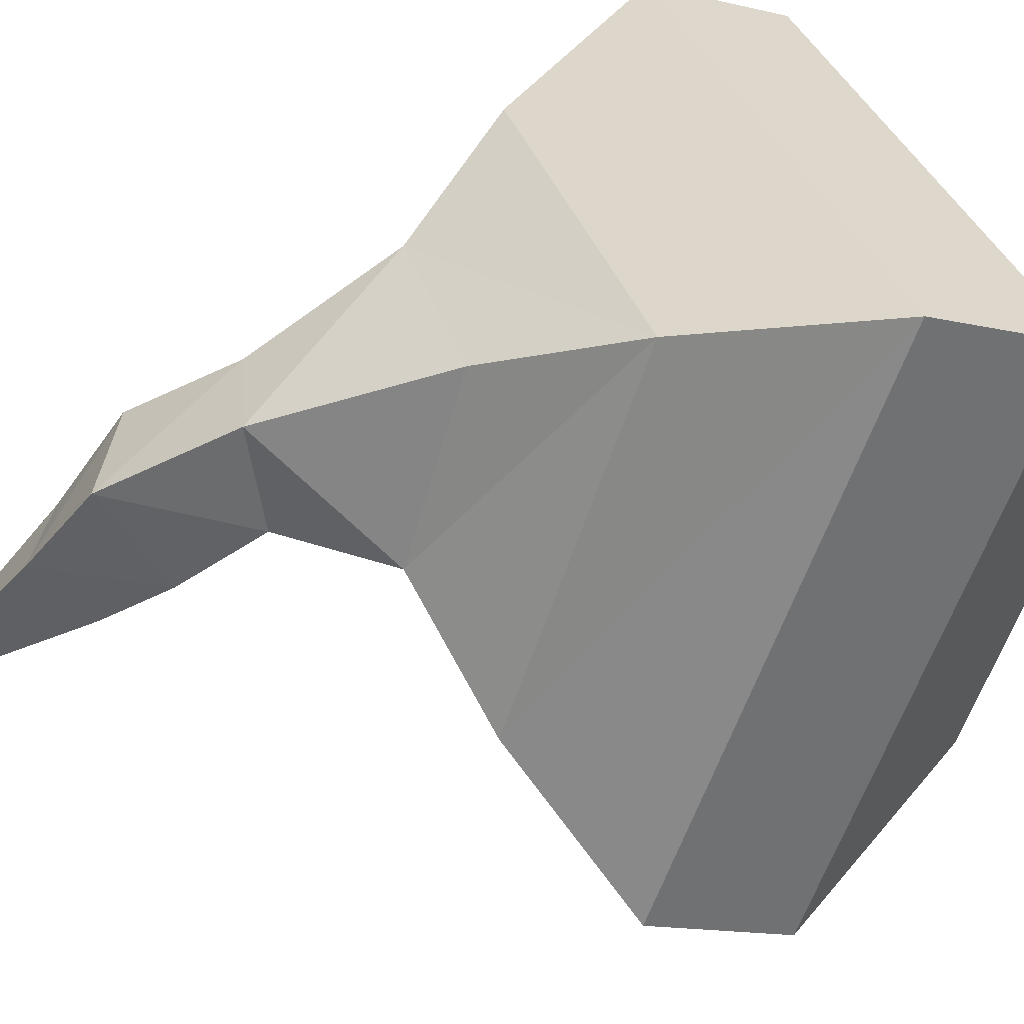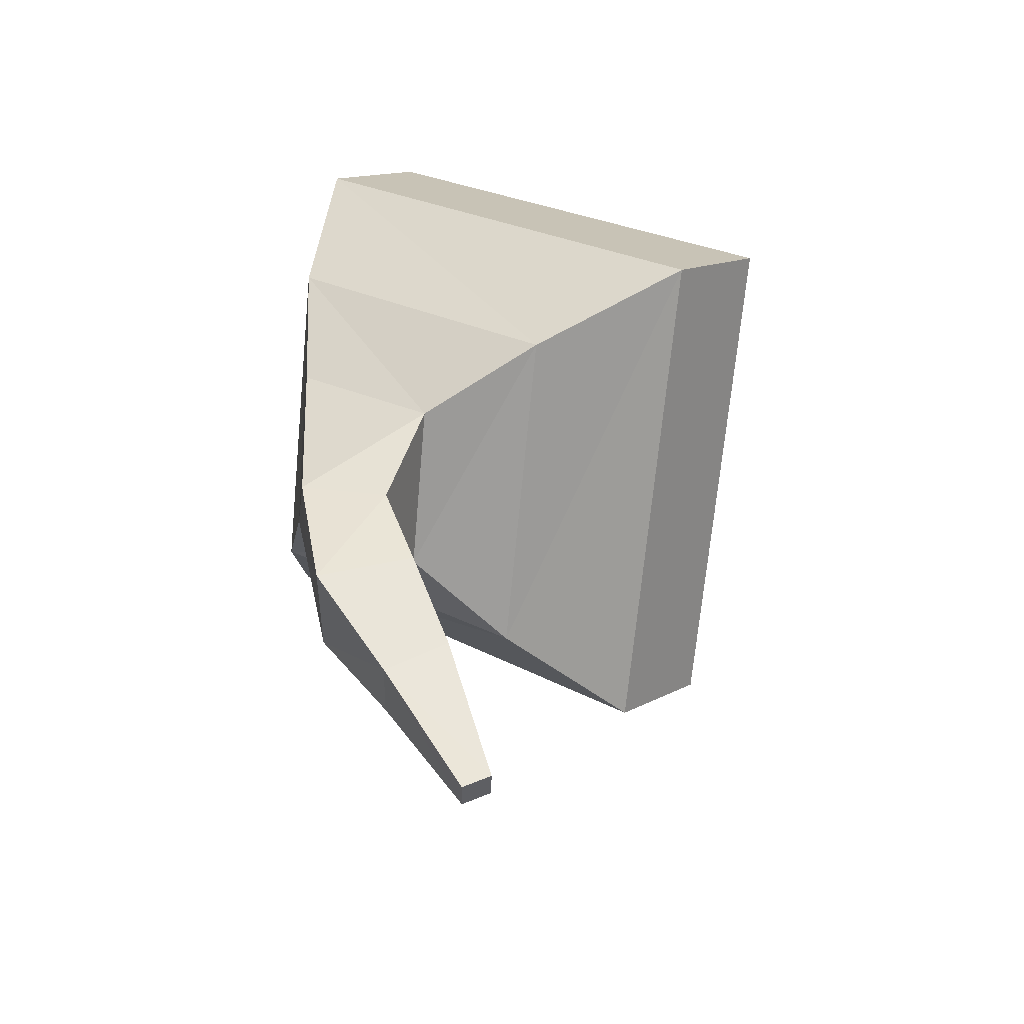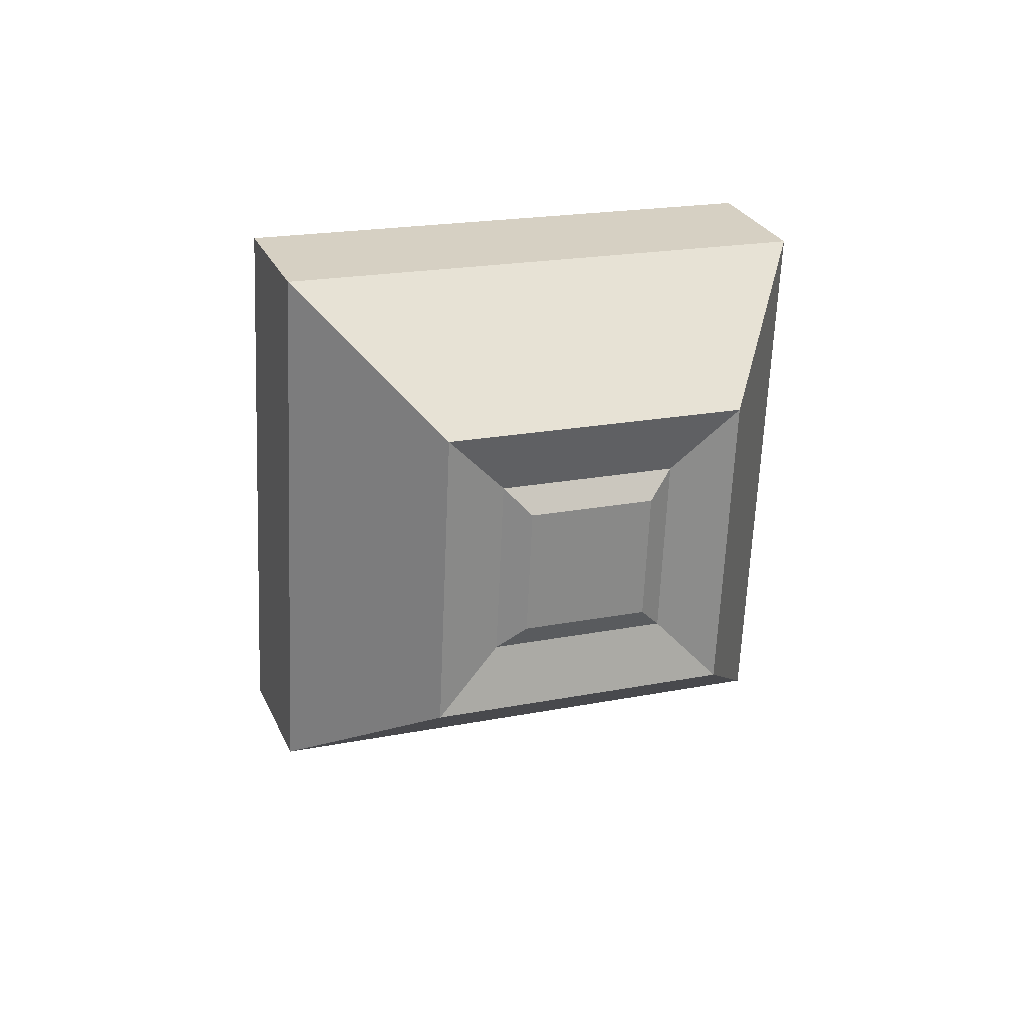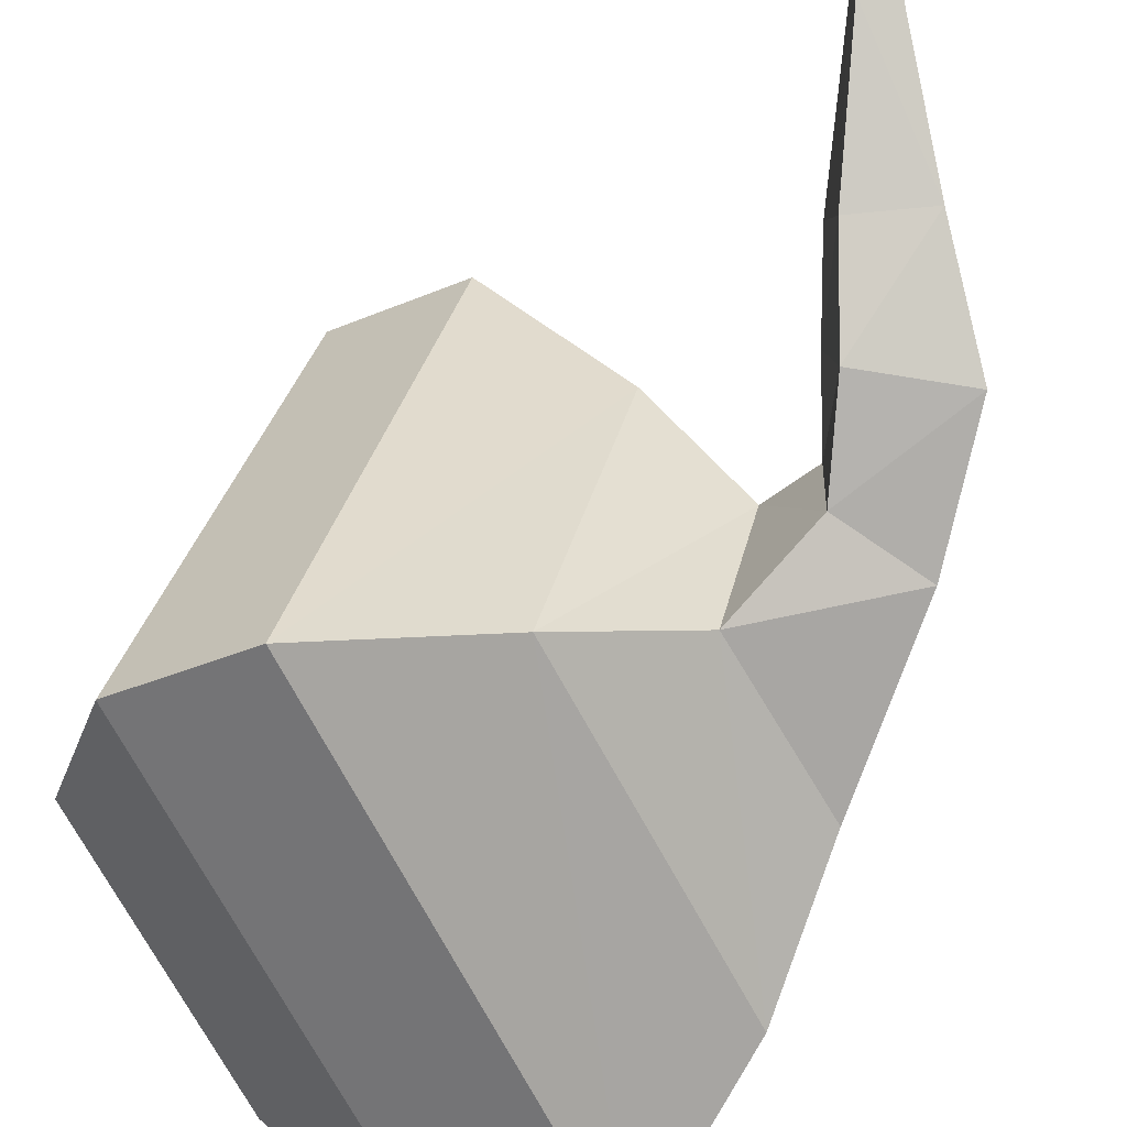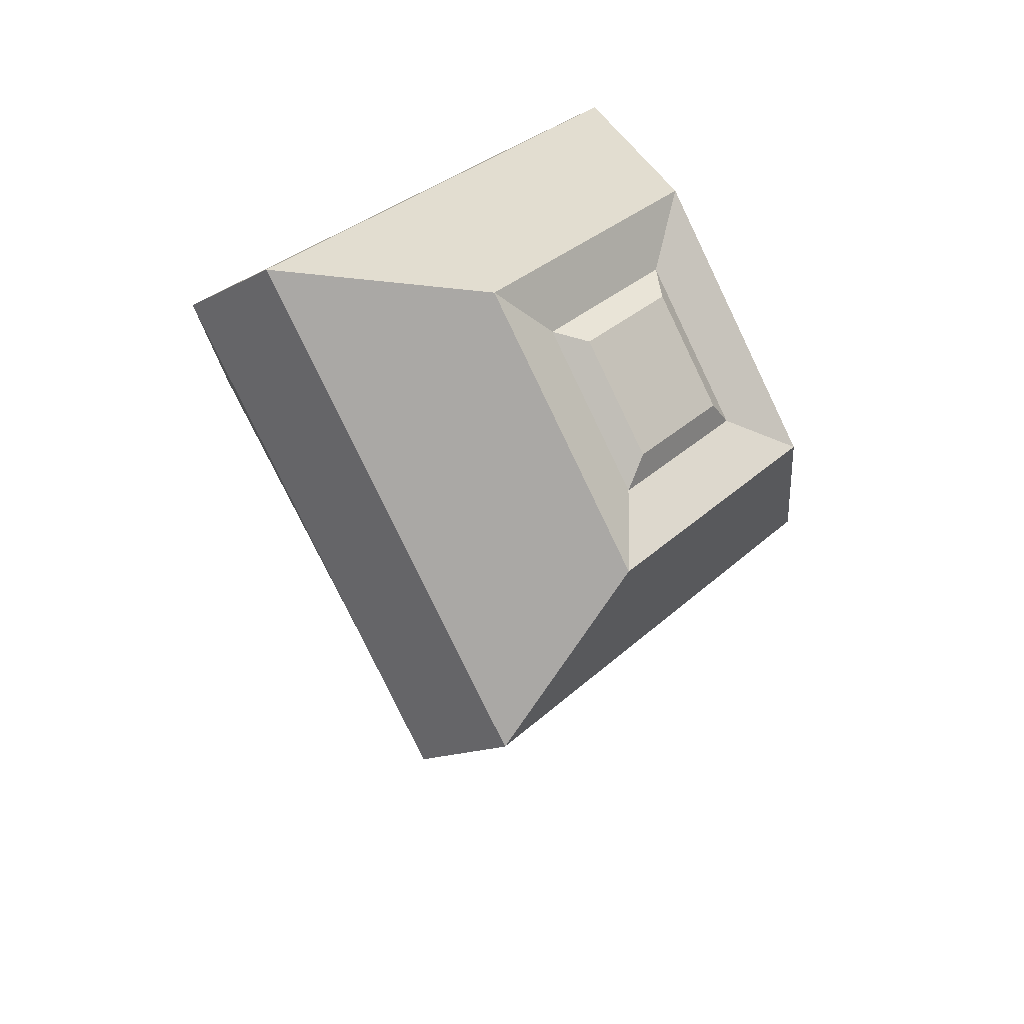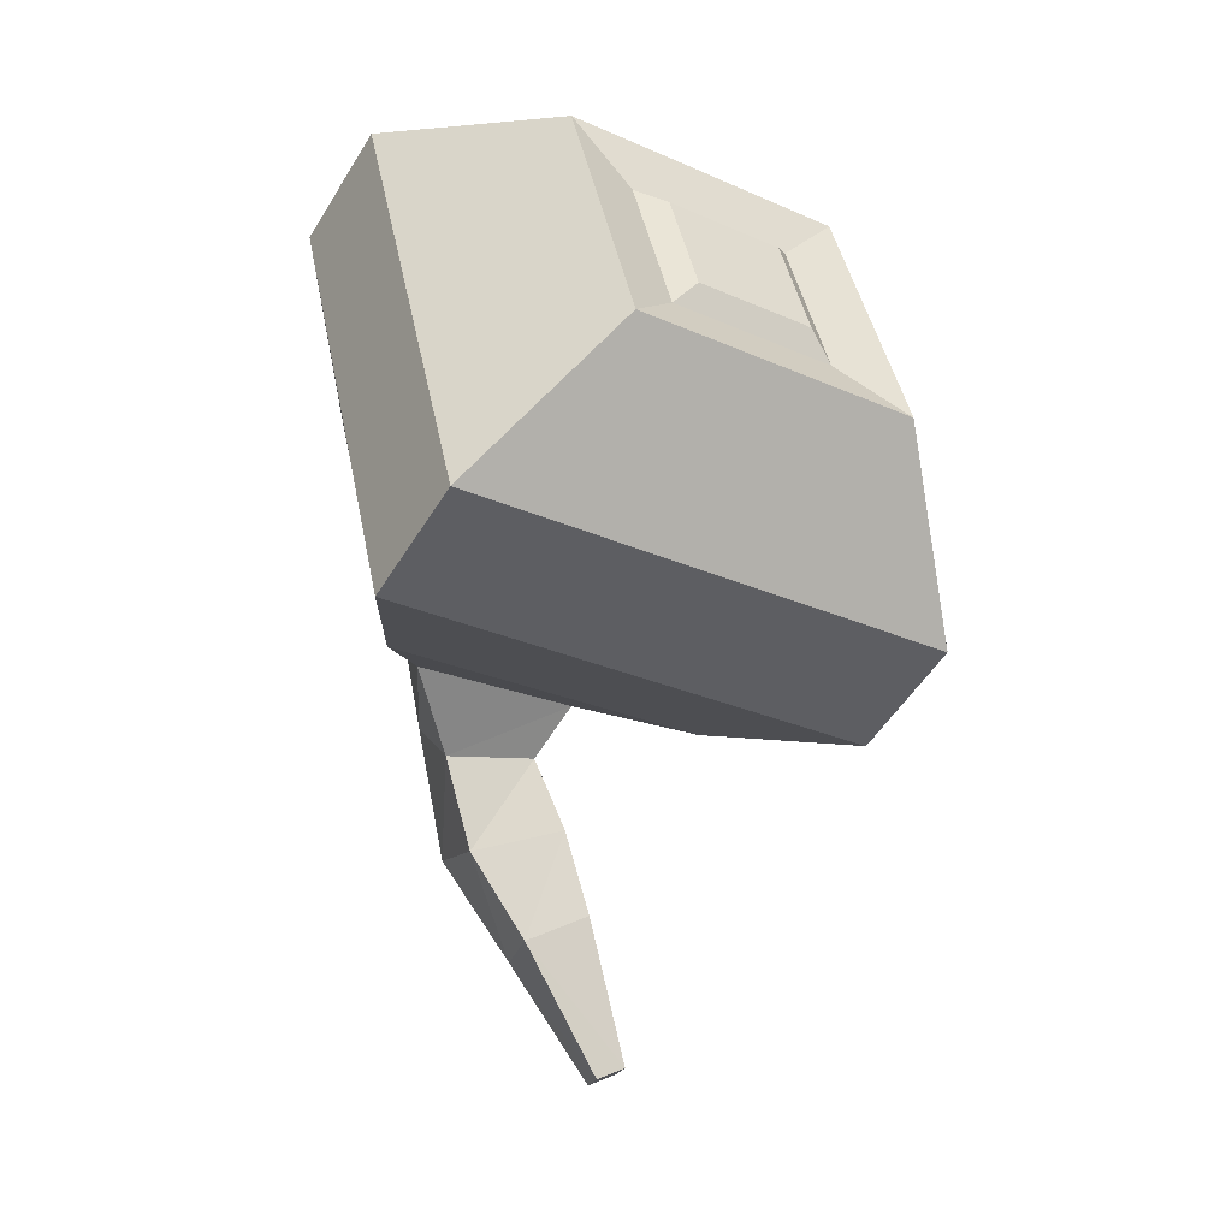
<metadata>
{"format":"obj","ext":"obj","renderer":"f3d","projection":"perspective","resolution":1024,"background":"white","views":[{"elev":-55.0,"azim":-69.4,"up":"+Y"},{"elev":-54.0,"azim":1.1,"up":"+Z"},{"elev":76.1,"azim":85.5,"up":"+Z"},{"elev":-71.7,"azim":156.7,"up":"+Y"},{"elev":54.8,"azim":47.8,"up":"+Z"},{"elev":3.2,"azim":67.8,"up":"+Z"}]}
</metadata>
<code>
o Eye_Cube.004
v 0.07998 0.1789 -0.2214
v 0.04255 0.4931 -0.3147
v 0.2368 0.4057 0.09048
v 0.2227 0.519 0.05572
v -0.1739 0.2115 -0.01544
v -0.2114 0.5257 -0.1087
v 0.1461 0.418 0.1671
v 0.1321 0.5312 0.1323
v 0.2766 0.5901 -0.02263
v 0.3104 0.3174 0.06104
v 0.09226 0.3469 0.2454
v 0.05842 0.6196 0.1617
v 0.229 0.5351 0.02304
v 0.2487 0.3761 0.07184
v 0.1215 0.3933 0.1794
v 0.1018 0.5523 0.1306
v 0.2318 0.1226 -0.1697
v 0.1724 0.6011 -0.3166
v -0.1511 0.1744 0.1539
v -0.2105 0.6529 0.007008
v -0.03724 0.2434 -0.2486
v -0.05467 0.4034 -0.2927
v -0.1865 0.4186 -0.1946
v -0.1691 0.2586 -0.1505
v 0.03172 0.3946 -0.6345
v 0.0306 0.4239 -0.6267
v 0.003029 0.4262 -0.6391
v 0.004114 0.3969 -0.6469
v 0.253 0.6385 -0.2272
v -0.07055 0.2119 0.2432
v 0.3124 0.1601 -0.08035
v -0.1299 0.6903 0.09636
v -0.07055 0.3446 -0.5394
v -0.009492 0.3387 -0.5074
v -0.01299 0.4052 -0.4887
v -0.07405 0.4111 -0.5206
v -0.04477 0.2969 -0.4255
v -0.04607 0.3933 -0.4109
v -0.14 0.3965 -0.4337
v -0.1387 0.3001 -0.4483
v -0.07503 0.2832 -0.3378
v -0.0761 0.3732 -0.3443
v -0.1633 0.3746 -0.3264
v -0.1622 0.2846 -0.3198
f 31 9 10
f 3 8 7
f 19 6 5
f 5 23 24
f 19 1 17
f 20 2 6
f 13 10 9
f 15 10 14
f 13 12 16
f 15 12 11
f 4 14 13
f 7 14 3
f 4 16 8
f 7 16 15
f 32 18 20
f 30 17 31
f 32 19 30
f 2 17 1
f 33 25 34
f 1 22 2
f 5 21 1
f 6 22 23
f 28 26 25
f 34 26 35
f 36 26 27
f 33 27 28
f 12 30 11
f 11 31 10
f 9 32 12
f 17 29 31
f 39 33 40
f 38 36 39
f 38 34 35
f 37 33 34
f 41 40 37
f 42 37 38
f 42 39 43
f 43 40 44
f 23 44 24
f 22 43 23
f 22 41 42
f 21 44 41
f 31 29 9
f 3 4 8
f 19 20 6
f 5 6 23
f 19 5 1
f 20 18 2
f 13 14 10
f 15 11 10
f 13 9 12
f 15 16 12
f 4 3 14
f 7 15 14
f 4 13 16
f 7 8 16
f 32 29 18
f 30 19 17
f 32 20 19
f 2 18 17
f 33 28 25
f 1 21 22
f 5 24 21
f 6 2 22
f 28 27 26
f 34 25 26
f 36 35 26
f 33 36 27
f 12 32 30
f 11 30 31
f 9 29 32
f 17 18 29
f 39 36 33
f 38 35 36
f 38 37 34
f 37 40 33
f 41 44 40
f 42 41 37
f 42 38 39
f 43 39 40
f 23 43 44
f 22 42 43
f 22 21 41
f 21 24 44

</code>
